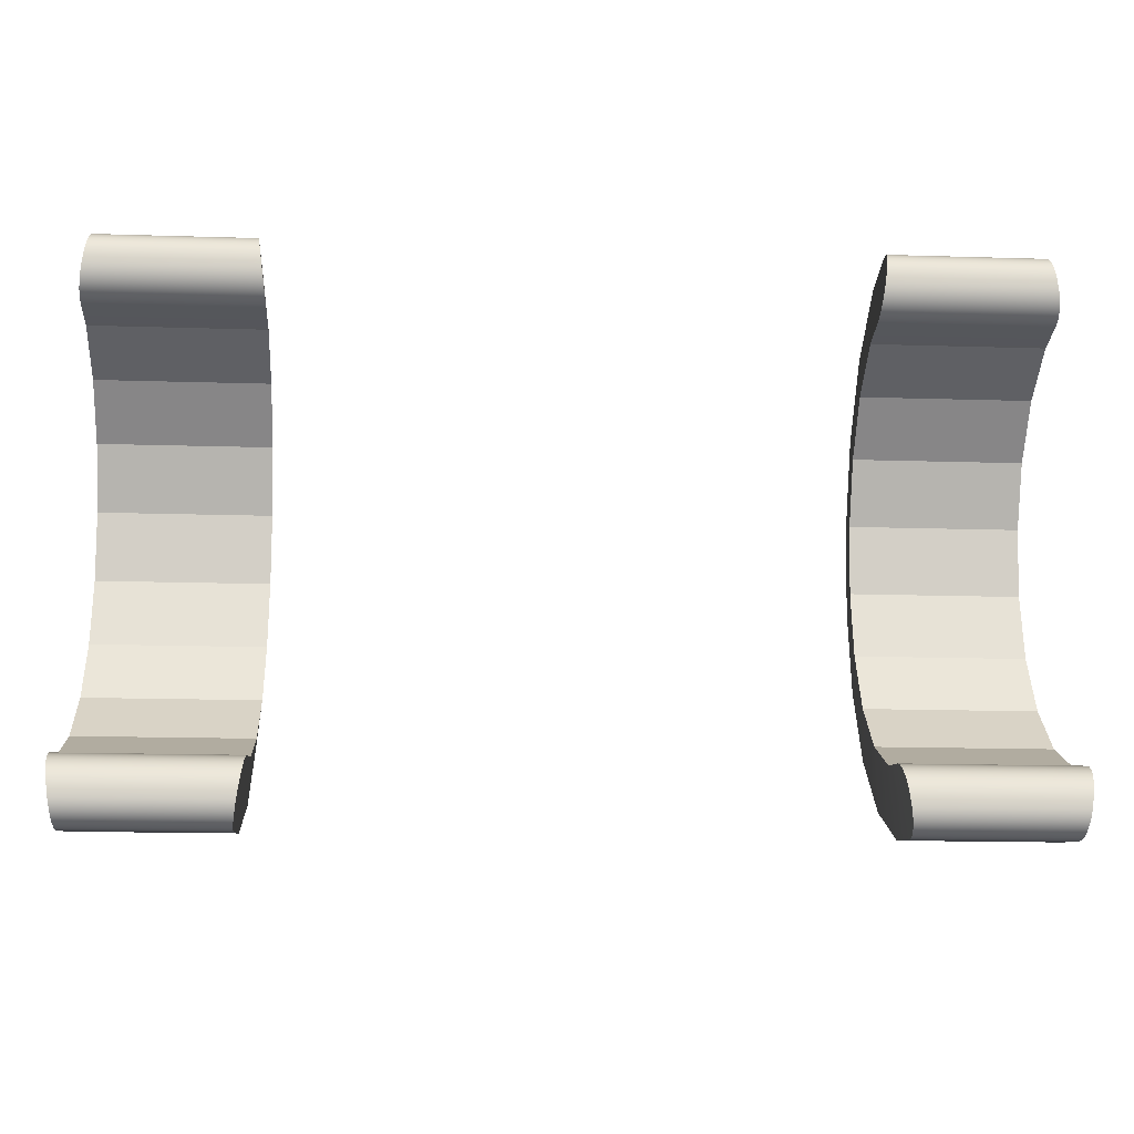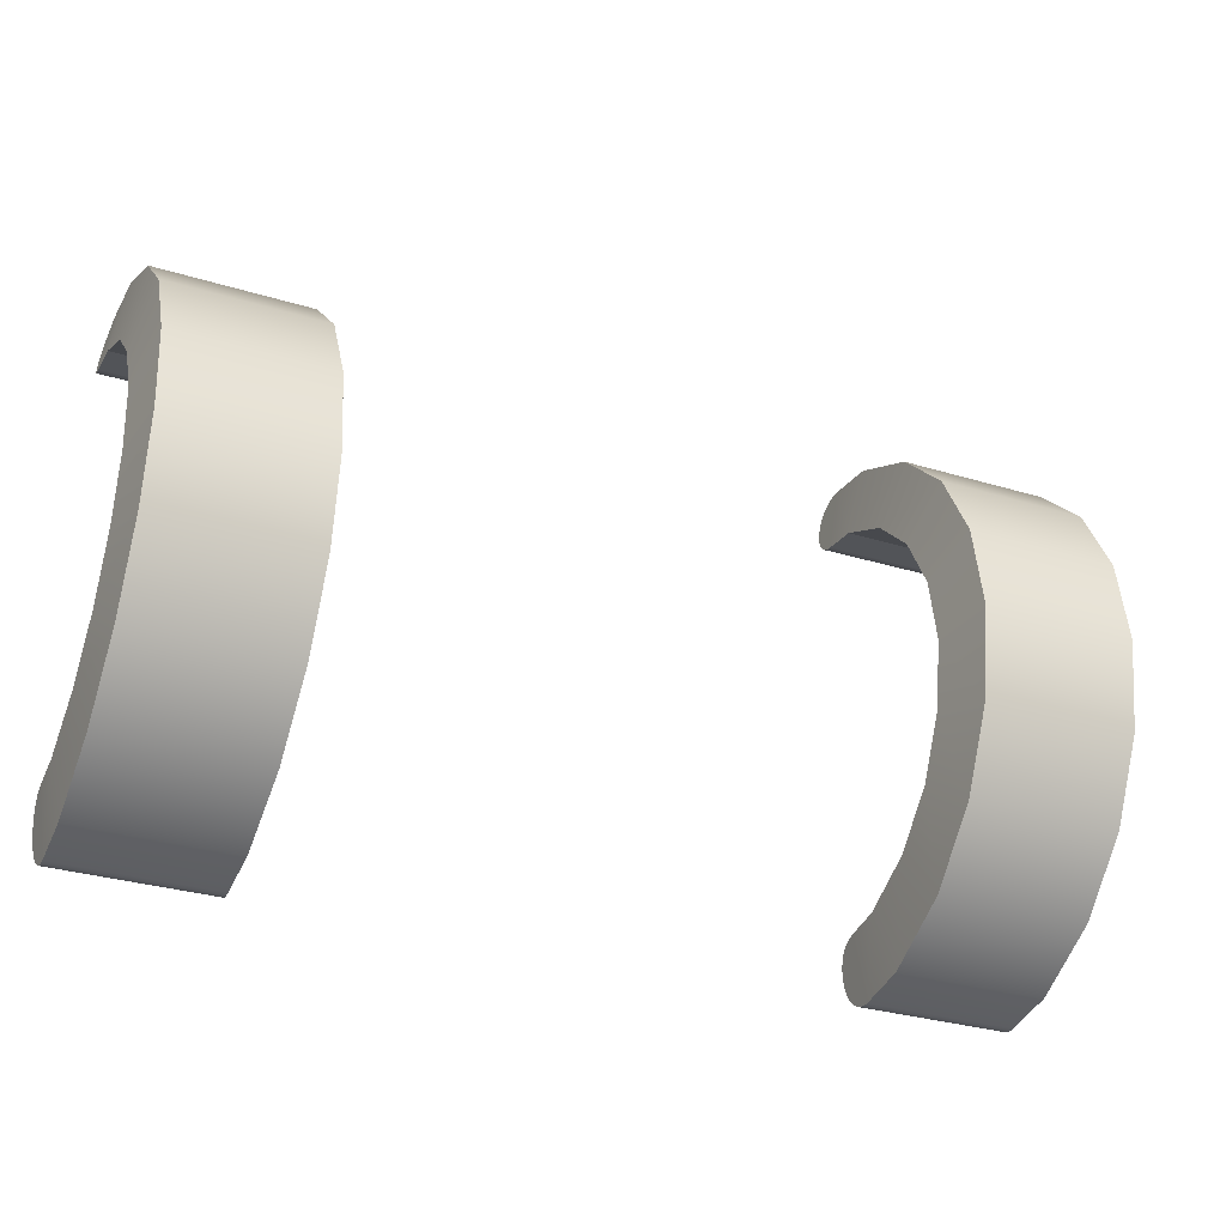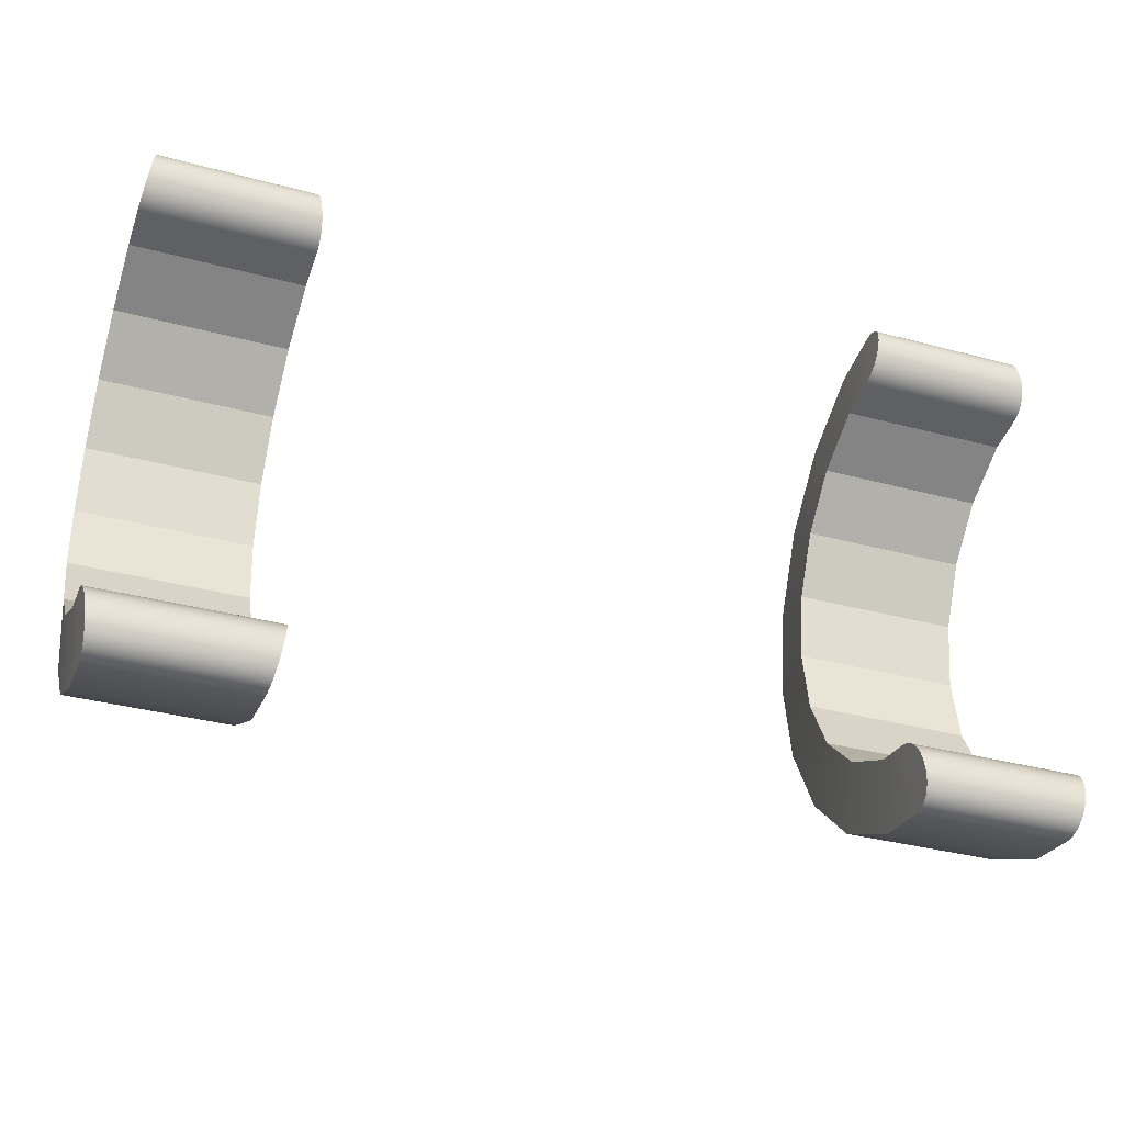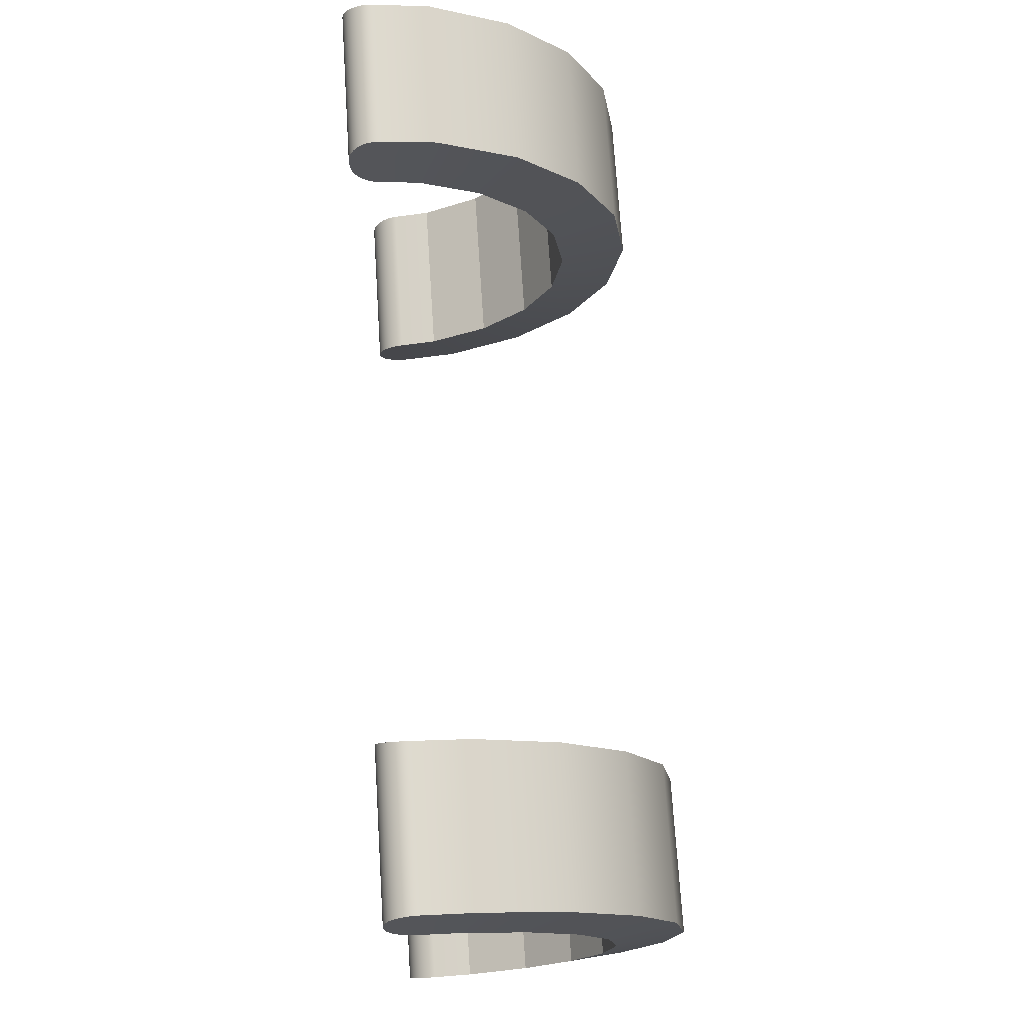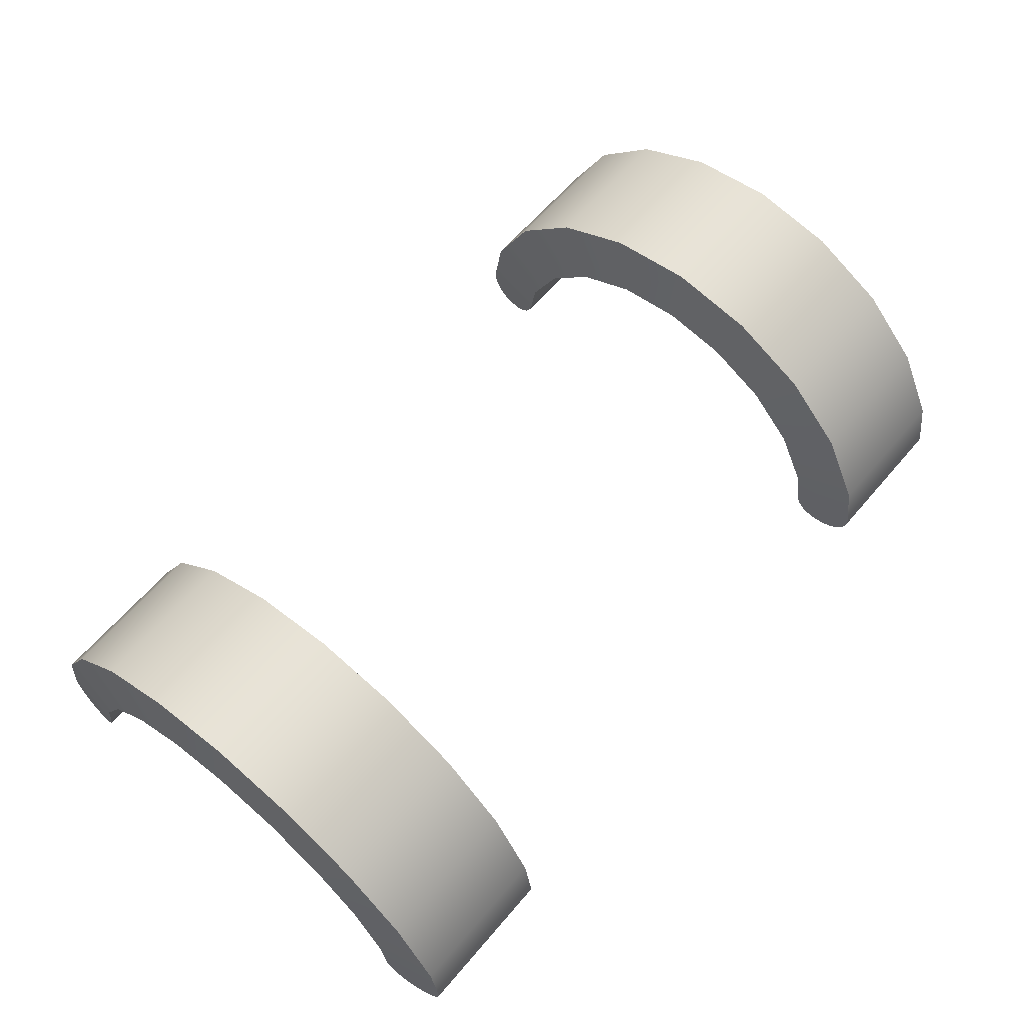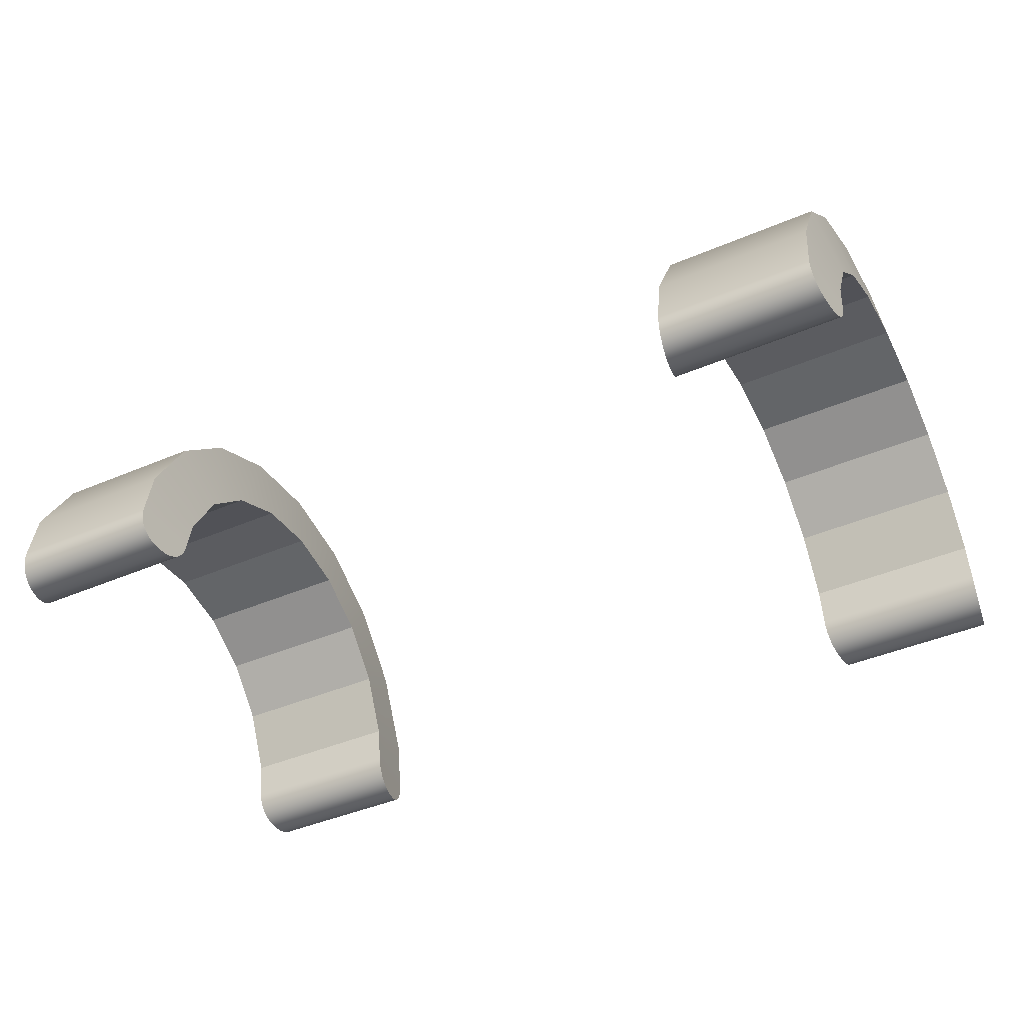
<metadata>
{"format":"obj","ext":"obj","renderer":"f3d","projection":"perspective","resolution":1024,"background":"white","views":[{"elev":-17.1,"azim":-3.5,"up":"+Z"},{"elev":-31.7,"azim":156.8,"up":"+Z"},{"elev":-35.5,"azim":-19.5,"up":"+Z"},{"elev":72.1,"azim":86.3,"up":"+Z"},{"elev":62.5,"azim":130.4,"up":"+Y"},{"elev":-43.8,"azim":26.6,"up":"+Y"}]}
</metadata>
<code>
g default
v -0.1496 -0.06557 -0.2705
v -0.1496 -0.04584 -0.2605
v -0.1496 -0.03018 -0.2448
v -0.1496 -0.02012 -0.2251
v -0.1496 -0.01665 -0.2032
v -0.1496 -0.02012 -0.1813
v -0.1496 -0.03018 -0.1616
v -0.1496 -0.04584 -0.1459
v -0.1496 -0.06557 -0.1359
v -0.1466 -0.05872 -0.2916
v -0.1466 -0.0328 -0.2784
v -0.1466 -0.01223 -0.2579
v -0.1466 0.000981 -0.2319
v -0.1466 0.005531 -0.2032
v -0.1466 0.000981 -0.1745
v -0.1466 -0.01223 -0.1486
v -0.1466 -0.0328 -0.128
v -0.1466 -0.05872 -0.1148
v -0.0968 -0.05872 -0.2916
v -0.0968 -0.0328 -0.2784
v -0.0968 -0.01223 -0.2579
v -0.0968 0.000981 -0.2319
v -0.0968 0.005531 -0.2032
v -0.0968 0.000981 -0.1745
v -0.0968 -0.01223 -0.1486
v -0.0968 -0.0328 -0.128
v -0.0968 -0.05872 -0.1148
v -0.09383 -0.06557 -0.2705
v -0.09383 -0.04584 -0.2605
v -0.09383 -0.03018 -0.2448
v -0.09383 -0.02012 -0.2251
v -0.09383 -0.01665 -0.2032
v -0.09383 -0.02012 -0.1813
v -0.09383 -0.03018 -0.1616
v -0.09383 -0.04584 -0.1459
v -0.09383 -0.06557 -0.1359
v -0.1467 -0.07853 -0.2946
v -0.1468 -0.08055 -0.2942
v -0.1469 -0.08244 -0.2935
v -0.1471 -0.08413 -0.2923
v -0.1473 -0.08553 -0.2908
v -0.1476 -0.08658 -0.2891
v -0.1478 -0.08723 -0.2871
v -0.1481 -0.08745 -0.2851
v -0.1466 -0.07649 -0.2945
v -0.09532 -0.08745 -0.2851
v -0.09559 -0.08723 -0.2871
v -0.09587 -0.08658 -0.2891
v -0.09612 -0.08553 -0.2908
v -0.09635 -0.08413 -0.2923
v -0.09654 -0.08244 -0.2935
v -0.09668 -0.08055 -0.2942
v -0.09677 -0.07853 -0.2946
v -0.0968 -0.07649 -0.2945
v -0.1486 -0.08727 -0.2815
v -0.1488 -0.08676 -0.2796
v -0.1491 -0.08592 -0.2779
v -0.1492 -0.08479 -0.2763
v -0.1494 -0.08339 -0.2749
v -0.1495 -0.08177 -0.2738
v -0.1496 -0.07999 -0.273
v -0.1496 -0.07809 -0.2725
v -0.1483 -0.08745 -0.2835
v -0.09386 -0.07999 -0.273
v -0.09393 -0.08177 -0.2738
v -0.09404 -0.08339 -0.2749
v -0.09419 -0.08479 -0.2763
v -0.09438 -0.08592 -0.2779
v -0.0946 -0.08676 -0.2796
v -0.09484 -0.08727 -0.2815
v -0.0951 -0.08745 -0.2835
v -0.09383 -0.07809 -0.2725
v -0.1478 -0.08723 -0.1193
v -0.1476 -0.08658 -0.1174
v -0.1473 -0.08553 -0.1156
v -0.1471 -0.08413 -0.1141
v -0.1469 -0.08244 -0.113
v -0.1468 -0.08055 -0.1122
v -0.1467 -0.07853 -0.1119
v -0.1466 -0.07649 -0.112
v -0.1481 -0.08745 -0.1213
v -0.09532 -0.08745 -0.1213
v -0.0968 -0.07649 -0.112
v -0.09677 -0.07853 -0.1119
v -0.09668 -0.08055 -0.1122
v -0.09654 -0.08244 -0.113
v -0.09635 -0.08413 -0.1141
v -0.09612 -0.08553 -0.1156
v -0.09587 -0.08658 -0.1174
v -0.09559 -0.08723 -0.1193
v -0.1496 -0.07999 -0.1334
v -0.1495 -0.08177 -0.1326
v -0.1494 -0.08339 -0.1315
v -0.1492 -0.08479 -0.1301
v -0.1491 -0.08592 -0.1286
v -0.1488 -0.08676 -0.1268
v -0.1486 -0.08727 -0.1249
v -0.1483 -0.08745 -0.1229
v -0.1496 -0.07809 -0.1339
v -0.09484 -0.08727 -0.1249
v -0.0946 -0.08676 -0.1268
v -0.09438 -0.08592 -0.1286
v -0.09419 -0.08479 -0.1301
v -0.09404 -0.08339 -0.1315
v -0.09393 -0.08177 -0.1326
v -0.09386 -0.07999 -0.1334
v -0.09383 -0.07809 -0.1339
v -0.0951 -0.08745 -0.1229
v 0.1496 -0.06557 -0.2705
v 0.1496 -0.04584 -0.2605
v 0.1496 -0.03018 -0.2448
v 0.1496 -0.02012 -0.2251
v 0.1496 -0.01665 -0.2032
v 0.1496 -0.02012 -0.1813
v 0.1496 -0.03018 -0.1616
v 0.1496 -0.04584 -0.1459
v 0.1496 -0.06557 -0.1359
v 0.1466 -0.05872 -0.2916
v 0.1466 -0.0328 -0.2784
v 0.1466 -0.01223 -0.2579
v 0.1466 0.000981 -0.2319
v 0.1466 0.005531 -0.2032
v 0.1466 0.000981 -0.1745
v 0.1466 -0.01223 -0.1486
v 0.1466 -0.0328 -0.128
v 0.1466 -0.05872 -0.1148
v 0.0968 -0.05872 -0.2916
v 0.0968 -0.0328 -0.2784
v 0.0968 -0.01223 -0.2579
v 0.0968 0.000981 -0.2319
v 0.0968 0.005531 -0.2032
v 0.0968 0.000981 -0.1745
v 0.0968 -0.01223 -0.1486
v 0.0968 -0.0328 -0.128
v 0.0968 -0.05872 -0.1148
v 0.09383 -0.06557 -0.2705
v 0.09383 -0.04584 -0.2605
v 0.09383 -0.03018 -0.2448
v 0.09383 -0.02012 -0.2251
v 0.09383 -0.01665 -0.2032
v 0.09383 -0.02012 -0.1813
v 0.09383 -0.03018 -0.1616
v 0.09383 -0.04584 -0.1459
v 0.09383 -0.06557 -0.1359
v 0.1467 -0.07853 -0.2946
v 0.1468 -0.08055 -0.2942
v 0.1469 -0.08244 -0.2935
v 0.1471 -0.08413 -0.2923
v 0.1473 -0.08553 -0.2908
v 0.1476 -0.08658 -0.2891
v 0.1478 -0.08723 -0.2871
v 0.1481 -0.08745 -0.2851
v 0.1466 -0.07649 -0.2945
v 0.09532 -0.08745 -0.2851
v 0.09559 -0.08723 -0.2871
v 0.09587 -0.08658 -0.2891
v 0.09612 -0.08553 -0.2908
v 0.09635 -0.08413 -0.2923
v 0.09654 -0.08244 -0.2935
v 0.09668 -0.08055 -0.2942
v 0.09677 -0.07853 -0.2946
v 0.0968 -0.07649 -0.2945
v 0.1486 -0.08727 -0.2815
v 0.1488 -0.08676 -0.2796
v 0.1491 -0.08592 -0.2779
v 0.1492 -0.08479 -0.2763
v 0.1494 -0.08339 -0.2749
v 0.1495 -0.08177 -0.2738
v 0.1496 -0.07999 -0.273
v 0.1496 -0.07809 -0.2725
v 0.1483 -0.08745 -0.2835
v 0.09386 -0.07999 -0.273
v 0.09393 -0.08177 -0.2738
v 0.09404 -0.08339 -0.2749
v 0.09419 -0.08479 -0.2763
v 0.09438 -0.08592 -0.2779
v 0.0946 -0.08676 -0.2796
v 0.09484 -0.08727 -0.2815
v 0.0951 -0.08745 -0.2835
v 0.09383 -0.07809 -0.2725
v 0.1478 -0.08723 -0.1193
v 0.1476 -0.08658 -0.1174
v 0.1473 -0.08553 -0.1156
v 0.1471 -0.08413 -0.1141
v 0.1469 -0.08244 -0.113
v 0.1468 -0.08055 -0.1122
v 0.1467 -0.07853 -0.1119
v 0.1466 -0.07649 -0.112
v 0.1481 -0.08745 -0.1213
v 0.09532 -0.08745 -0.1213
v 0.0968 -0.07649 -0.112
v 0.09677 -0.07853 -0.1119
v 0.09668 -0.08055 -0.1122
v 0.09654 -0.08244 -0.113
v 0.09635 -0.08413 -0.1141
v 0.09612 -0.08553 -0.1156
v 0.09587 -0.08658 -0.1174
v 0.09559 -0.08723 -0.1193
v 0.1496 -0.07999 -0.1334
v 0.1495 -0.08177 -0.1326
v 0.1494 -0.08339 -0.1315
v 0.1492 -0.08479 -0.1301
v 0.1491 -0.08592 -0.1286
v 0.1488 -0.08676 -0.1268
v 0.1486 -0.08727 -0.1249
v 0.1483 -0.08745 -0.1229
v 0.1496 -0.07809 -0.1339
v 0.09484 -0.08727 -0.1249
v 0.0946 -0.08676 -0.1268
v 0.09438 -0.08592 -0.1286
v 0.09419 -0.08479 -0.1301
v 0.09404 -0.08339 -0.1315
v 0.09393 -0.08177 -0.1326
v 0.09386 -0.07999 -0.1334
v 0.09383 -0.07809 -0.1339
v 0.0951 -0.08745 -0.1229
g polySurface1
f 1 2 11 10
f 2 3 12 11
f 3 4 13 12
f 4 5 14 13
f 5 6 15 14
f 6 7 16 15
f 7 8 17 16
f 8 9 18 17
f 10 11 20 19
f 11 12 21 20
f 12 13 22 21
f 13 14 23 22
f 14 15 24 23
f 15 16 25 24
f 16 17 26 25
f 17 18 27 26
f 18 80 83 27
f 54 45 10 19
f 19 20 29 28
f 20 21 30 29
f 21 22 31 30
f 22 23 32 31
f 23 24 33 32
f 24 25 34 33
f 25 26 35 34
f 26 27 36 35
f 2 1 28 29
f 1 62 72 28
f 107 99 9 36
f 9 8 35 36
f 8 7 34 35
f 7 6 33 34
f 6 5 32 33
f 5 4 31 32
f 4 3 30 31
f 3 2 29 30
f 82 81 98 108
f 44 46 71 63
f 44 43 47 46
f 43 42 48 47
f 42 41 49 48
f 41 40 50 49
f 40 39 51 50
f 39 38 52 51
f 38 37 53 52
f 37 45 54 53
f 62 61 64 72
f 61 60 65 64
f 60 59 66 65
f 59 58 67 66
f 58 57 68 67
f 57 56 69 68
f 56 55 70 69
f 55 63 71 70
f 10 45 1
f 1 45 62
f 62 45 61
f 61 45 60
f 60 45 59
f 59 45 58
f 58 45 57
f 57 45 56
f 56 45 55
f 55 45 63
f 63 45 44
f 45 37 44
f 37 38 44
f 38 39 44
f 39 40 44
f 40 41 44
f 41 42 44
f 42 43 44
f 19 28 54
f 28 72 54
f 72 64 54
f 64 65 54
f 65 66 54
f 66 67 54
f 67 68 54
f 68 69 54
f 69 70 54
f 70 71 54
f 71 46 54
f 46 47 54
f 47 48 54
f 48 49 54
f 49 50 54
f 50 51 54
f 51 52 54
f 52 53 54
f 80 79 84 83
f 79 78 85 84
f 78 77 86 85
f 77 76 87 86
f 76 75 88 87
f 75 74 89 88
f 74 73 90 89
f 73 81 82 90
f 98 97 100 108
f 97 96 101 100
f 96 95 102 101
f 95 94 103 102
f 94 93 104 103
f 93 92 105 104
f 92 91 106 105
f 91 99 107 106
f 18 9 80
f 9 99 80
f 99 91 80
f 91 92 80
f 92 93 80
f 93 94 80
f 94 95 80
f 95 96 80
f 96 97 80
f 97 98 80
f 98 81 80
f 81 73 80
f 73 74 80
f 74 75 80
f 75 76 80
f 76 77 80
f 77 78 80
f 78 79 80
f 27 83 36
f 36 83 107
f 107 83 106
f 106 83 105
f 105 83 104
f 104 83 103
f 103 83 102
f 102 83 101
f 101 83 100
f 100 83 108
f 108 83 82
f 83 84 82
f 84 85 82
f 85 86 82
f 86 87 82
f 87 88 82
f 88 89 82
f 89 90 82
f 109 118 119 110
f 110 119 120 111
f 111 120 121 112
f 112 121 122 113
f 113 122 123 114
f 114 123 124 115
f 115 124 125 116
f 116 125 126 117
f 118 127 128 119
f 119 128 129 120
f 120 129 130 121
f 121 130 131 122
f 122 131 132 123
f 123 132 133 124
f 124 133 134 125
f 125 134 135 126
f 126 135 191 188
f 162 127 118 153
f 127 136 137 128
f 128 137 138 129
f 129 138 139 130
f 130 139 140 131
f 131 140 141 132
f 132 141 142 133
f 133 142 143 134
f 134 143 144 135
f 110 137 136 109
f 109 136 180 170
f 215 144 117 207
f 117 144 143 116
f 116 143 142 115
f 115 142 141 114
f 114 141 140 113
f 113 140 139 112
f 112 139 138 111
f 111 138 137 110
f 190 216 206 189
f 152 171 179 154
f 152 154 155 151
f 151 155 156 150
f 150 156 157 149
f 149 157 158 148
f 148 158 159 147
f 147 159 160 146
f 146 160 161 145
f 145 161 162 153
f 170 180 172 169
f 169 172 173 168
f 168 173 174 167
f 167 174 175 166
f 166 175 176 165
f 165 176 177 164
f 164 177 178 163
f 163 178 179 171
f 118 109 153
f 109 170 153
f 170 169 153
f 169 168 153
f 168 167 153
f 167 166 153
f 166 165 153
f 165 164 153
f 164 163 153
f 163 171 153
f 171 152 153
f 152 151 153
f 151 150 153
f 150 149 153
f 149 148 153
f 148 147 153
f 147 146 153
f 146 145 153
f 127 162 136
f 136 162 180
f 180 162 172
f 172 162 173
f 173 162 174
f 174 162 175
f 175 162 176
f 176 162 177
f 177 162 178
f 178 162 179
f 179 162 154
f 162 161 154
f 161 160 154
f 160 159 154
f 159 158 154
f 158 157 154
f 157 156 154
f 156 155 154
f 188 191 192 187
f 187 192 193 186
f 186 193 194 185
f 185 194 195 184
f 184 195 196 183
f 183 196 197 182
f 182 197 198 181
f 181 198 190 189
f 206 216 208 205
f 205 208 209 204
f 204 209 210 203
f 203 210 211 202
f 202 211 212 201
f 201 212 213 200
f 200 213 214 199
f 199 214 215 207
f 126 188 117
f 117 188 207
f 207 188 199
f 199 188 200
f 200 188 201
f 201 188 202
f 202 188 203
f 203 188 204
f 204 188 205
f 205 188 206
f 206 188 189
f 188 187 189
f 187 186 189
f 186 185 189
f 185 184 189
f 184 183 189
f 183 182 189
f 182 181 189
f 135 144 191
f 144 215 191
f 215 214 191
f 214 213 191
f 213 212 191
f 212 211 191
f 211 210 191
f 210 209 191
f 209 208 191
f 208 216 191
f 216 190 191
f 190 198 191
f 198 197 191
f 197 196 191
f 196 195 191
f 195 194 191
f 194 193 191
f 193 192 191

</code>
